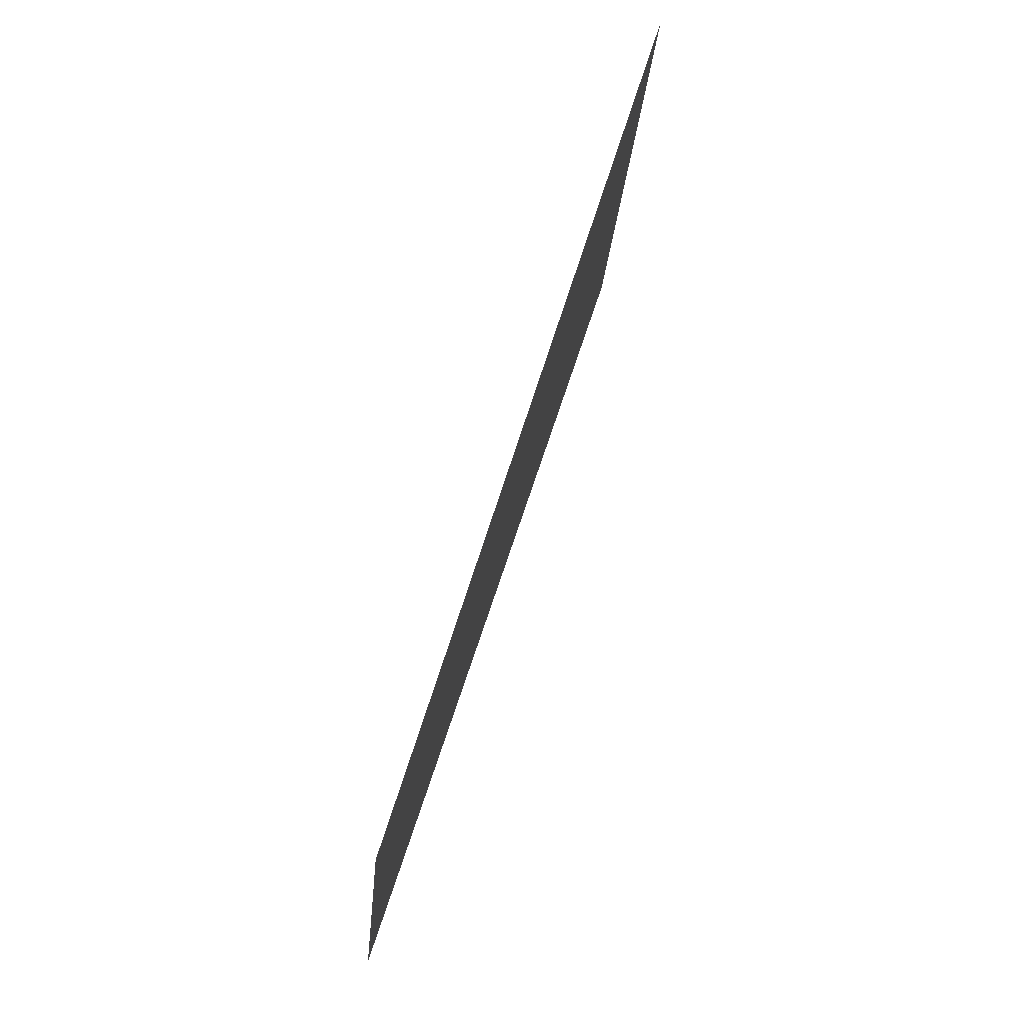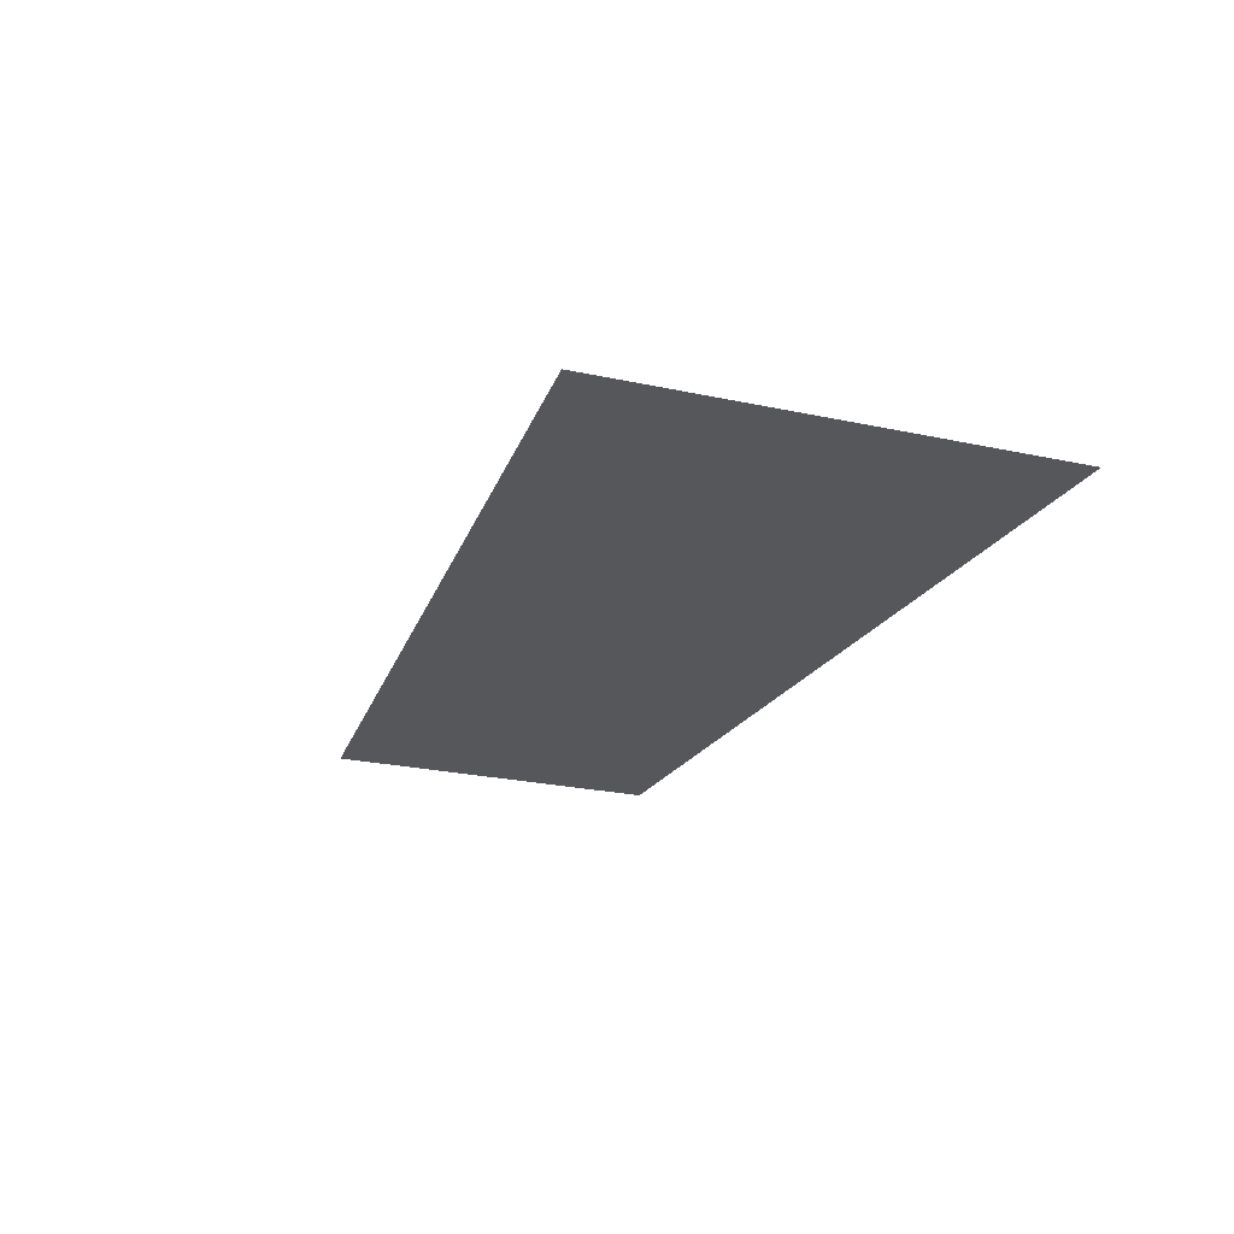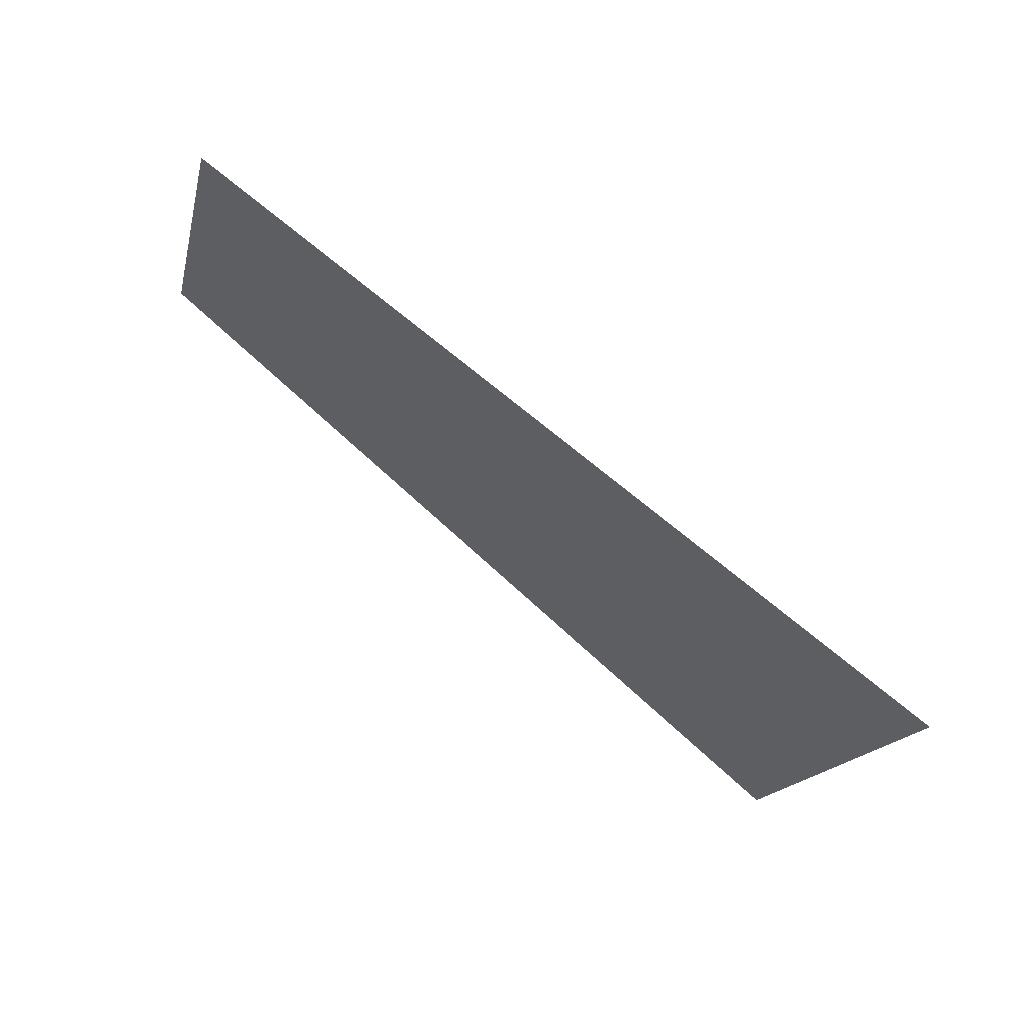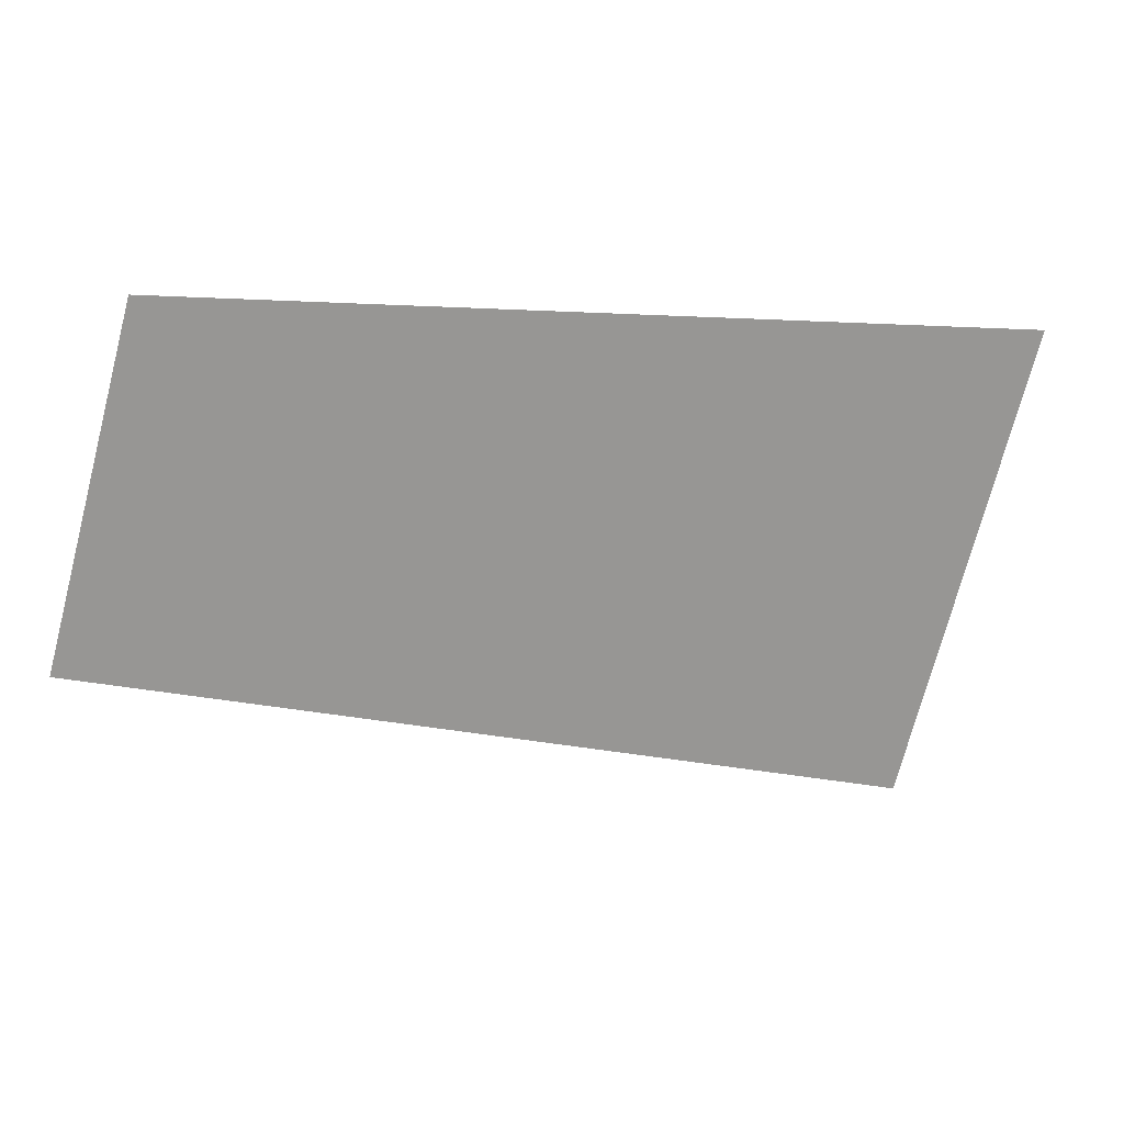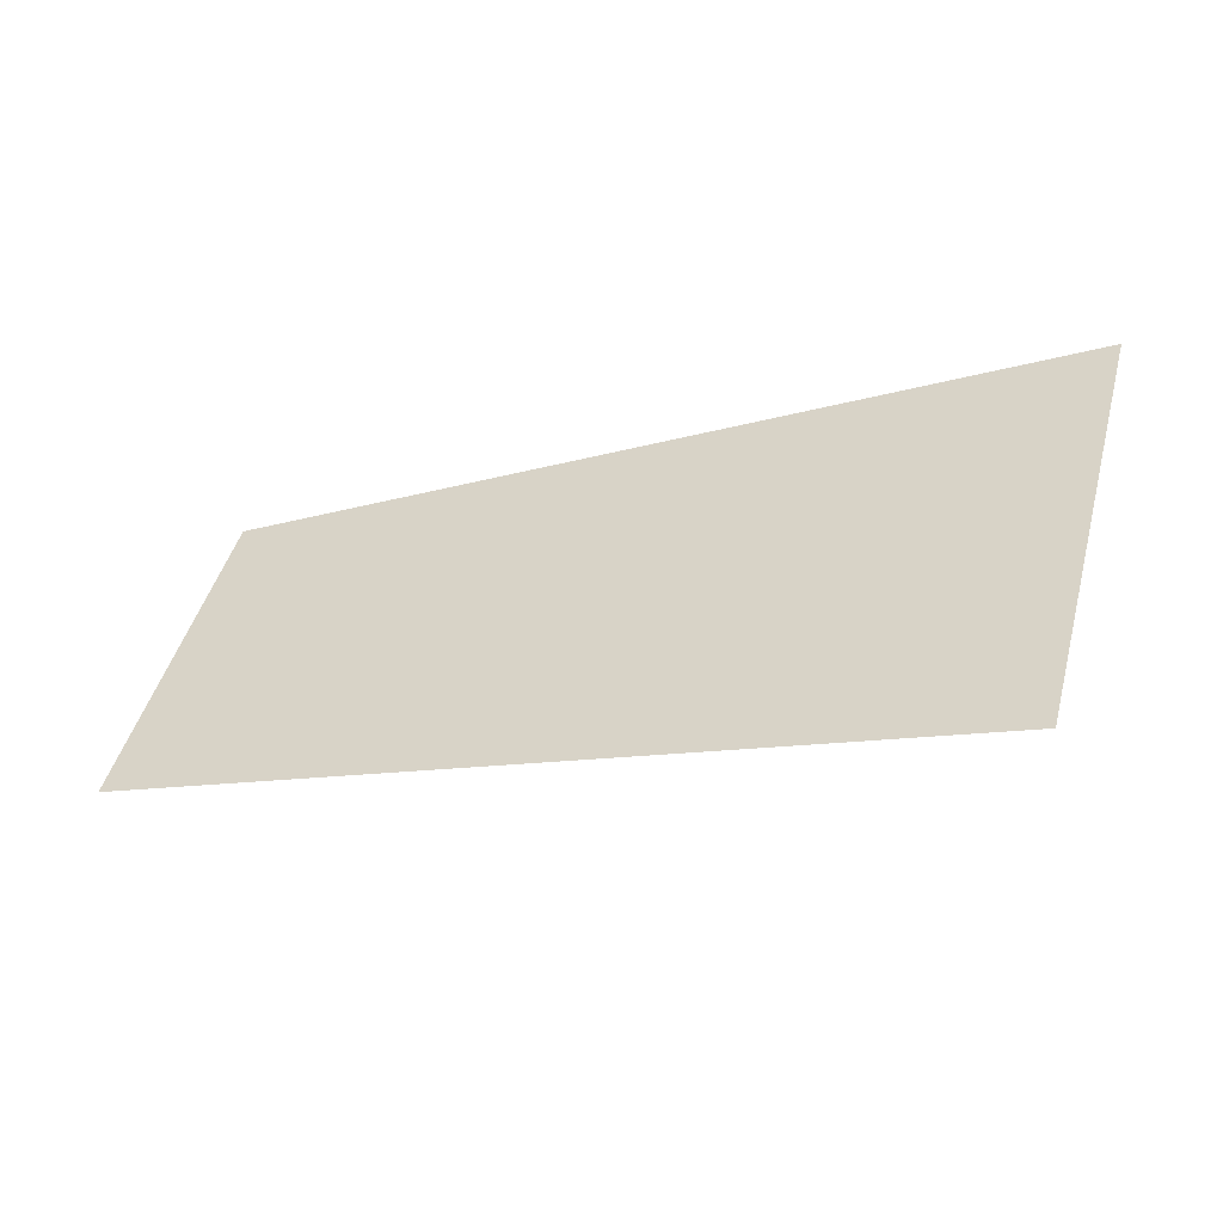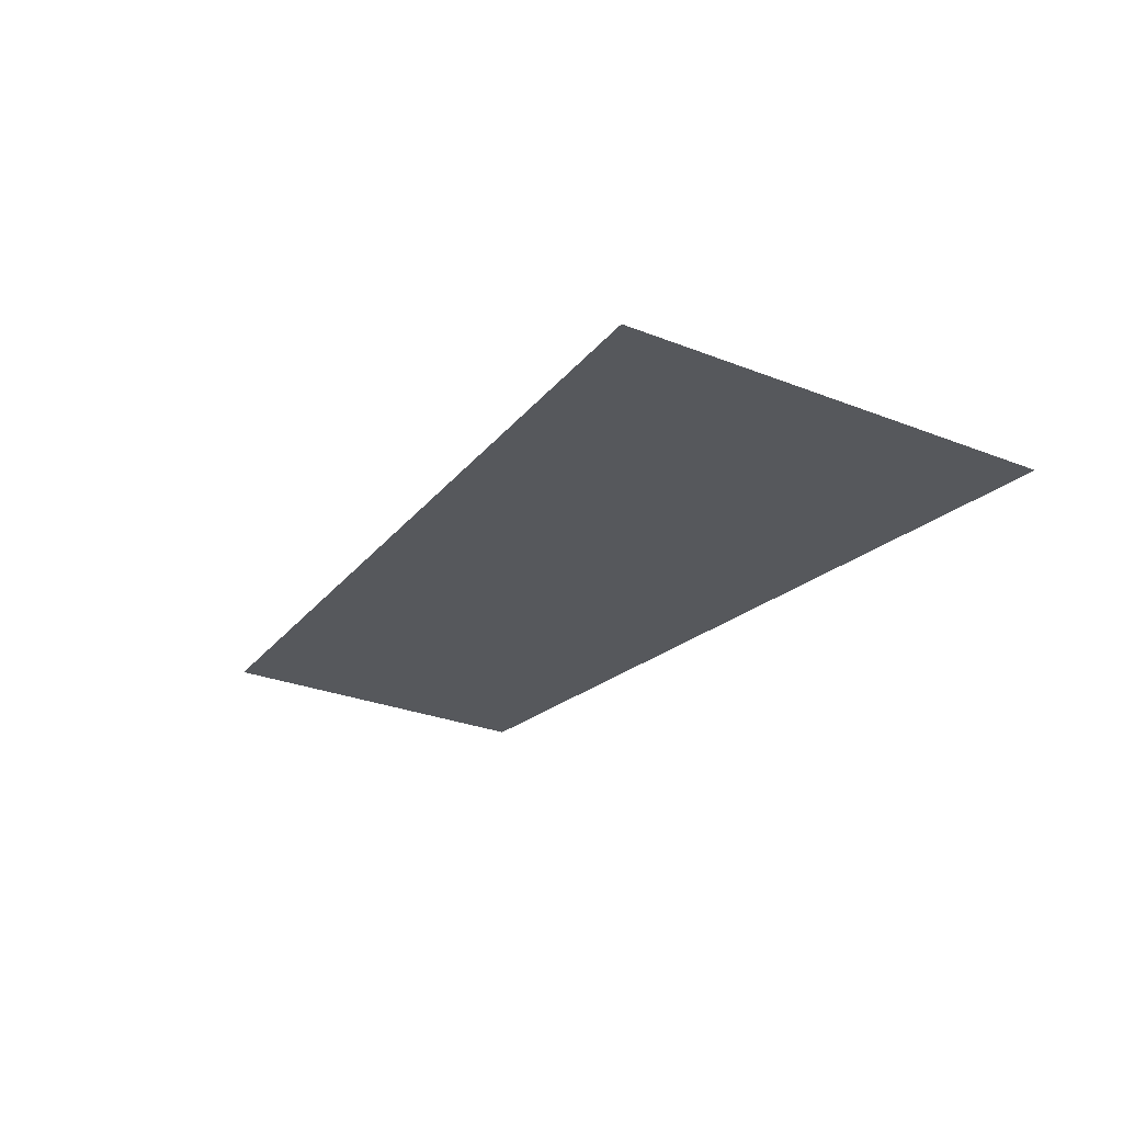
<metadata>
{"format":"obj","ext":"obj","renderer":"f3d","projection":"perspective","resolution":1024,"background":"white","views":[{"elev":78.5,"azim":-72.1,"up":"+Y"},{"elev":-26.5,"azim":56.5,"up":"+Z"},{"elev":64.9,"azim":39.0,"up":"+Y"},{"elev":22.0,"azim":-14.5,"up":"+Y"},{"elev":-52.1,"azim":18.6,"up":"+Y"},{"elev":-28.2,"azim":44.0,"up":"+Z"}]}
</metadata>
<code>
o section.050_Plane.051
v 31.07 16.27 0
v 30.74 15.06 0
v 34.05 15.95 0
v 33.61 14.29 0
f 2 3 1
f 2 4 3

</code>
